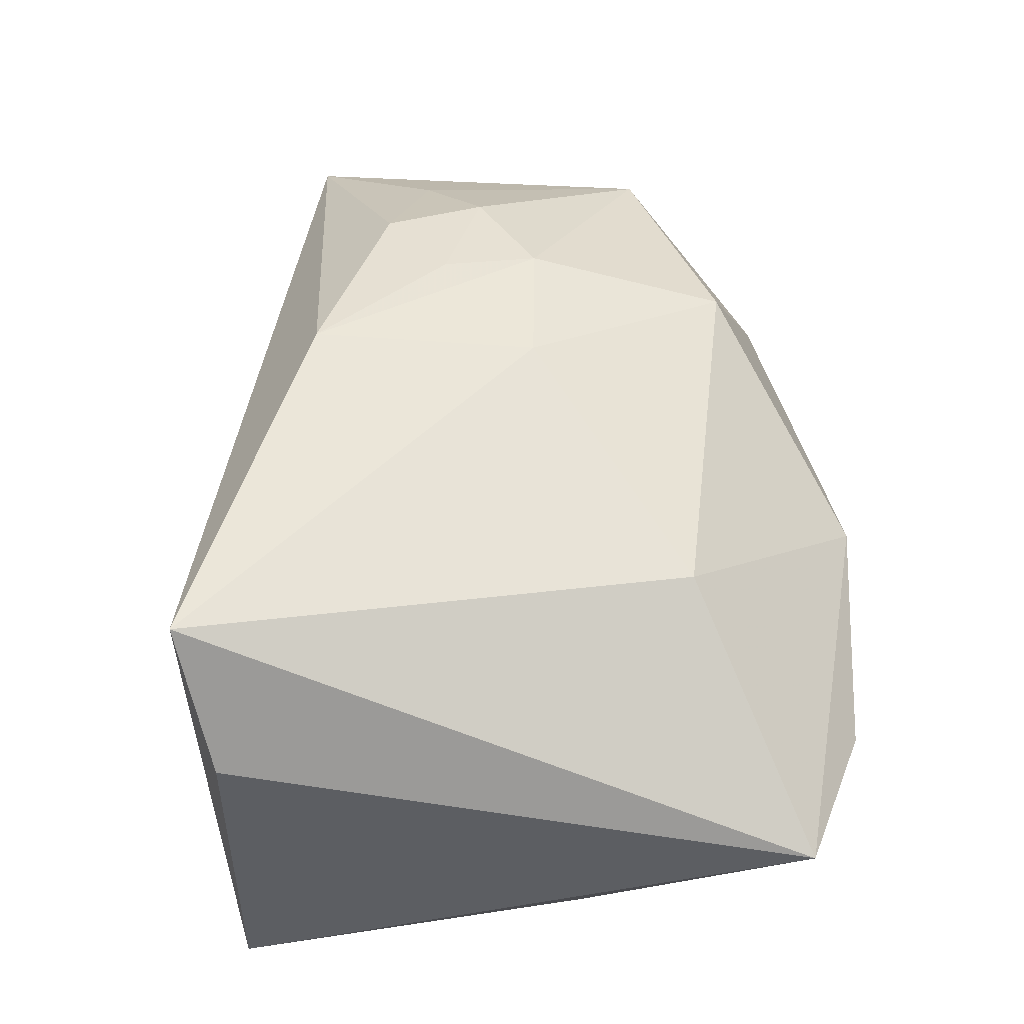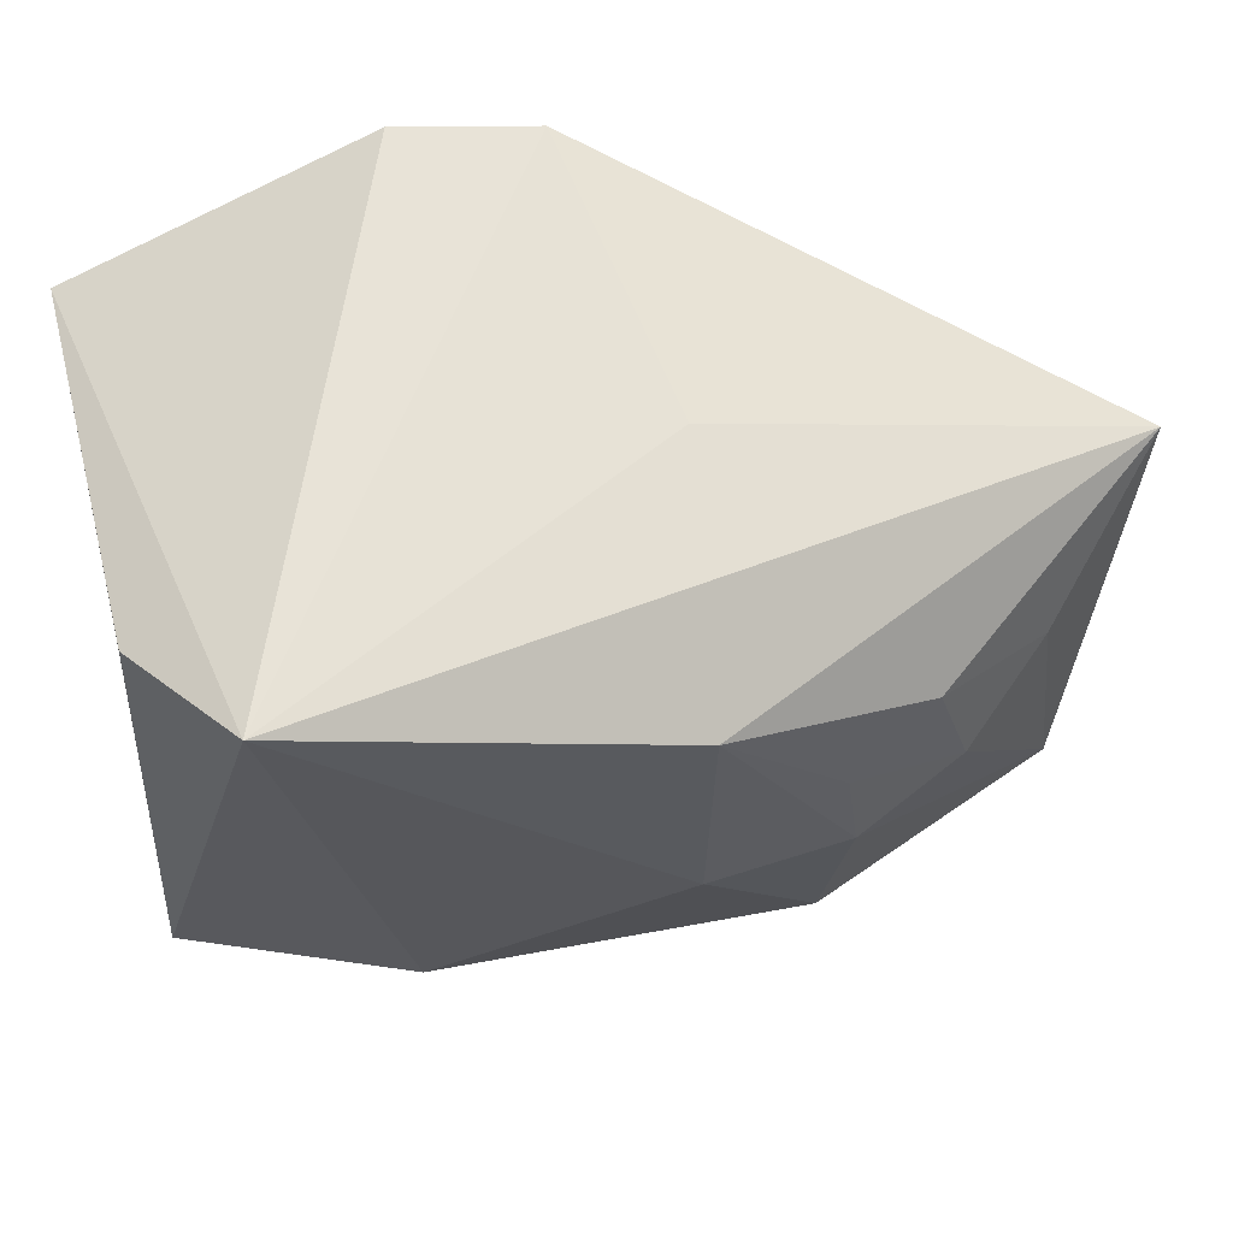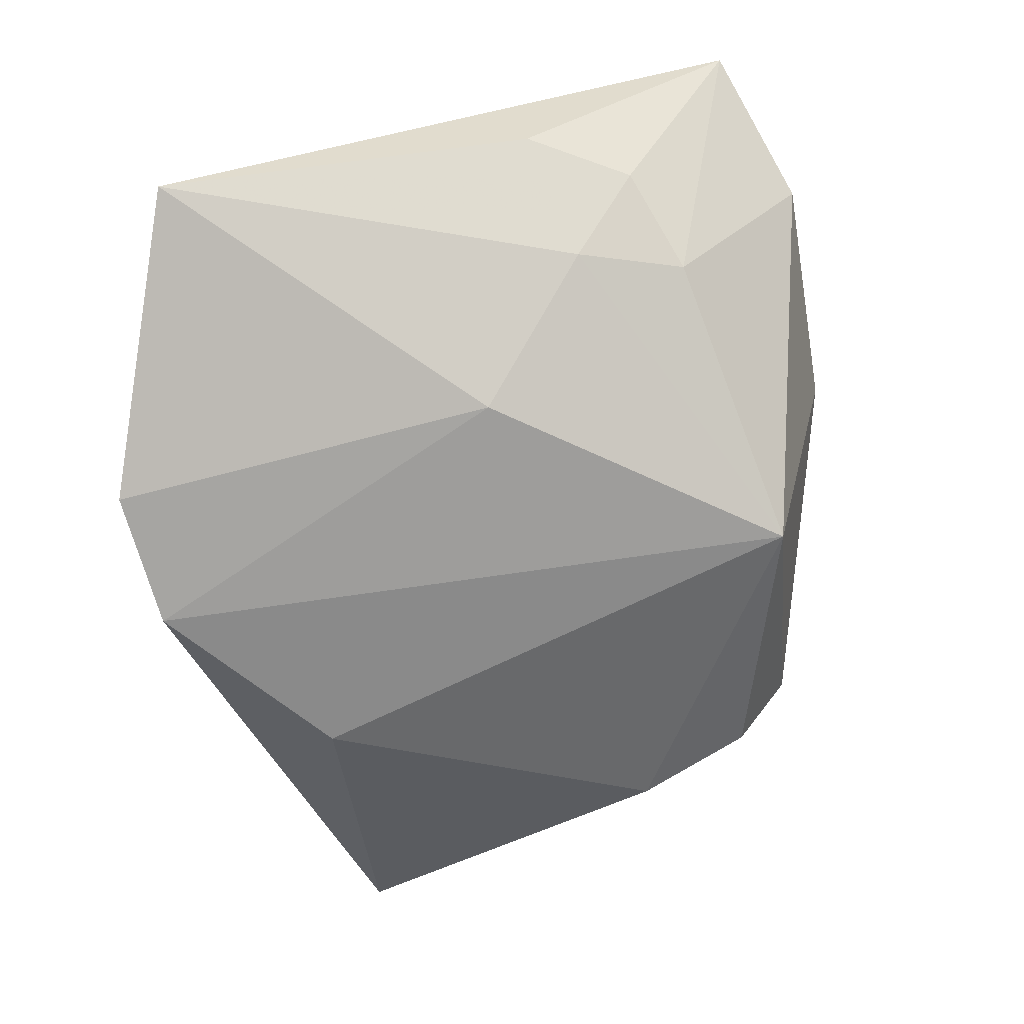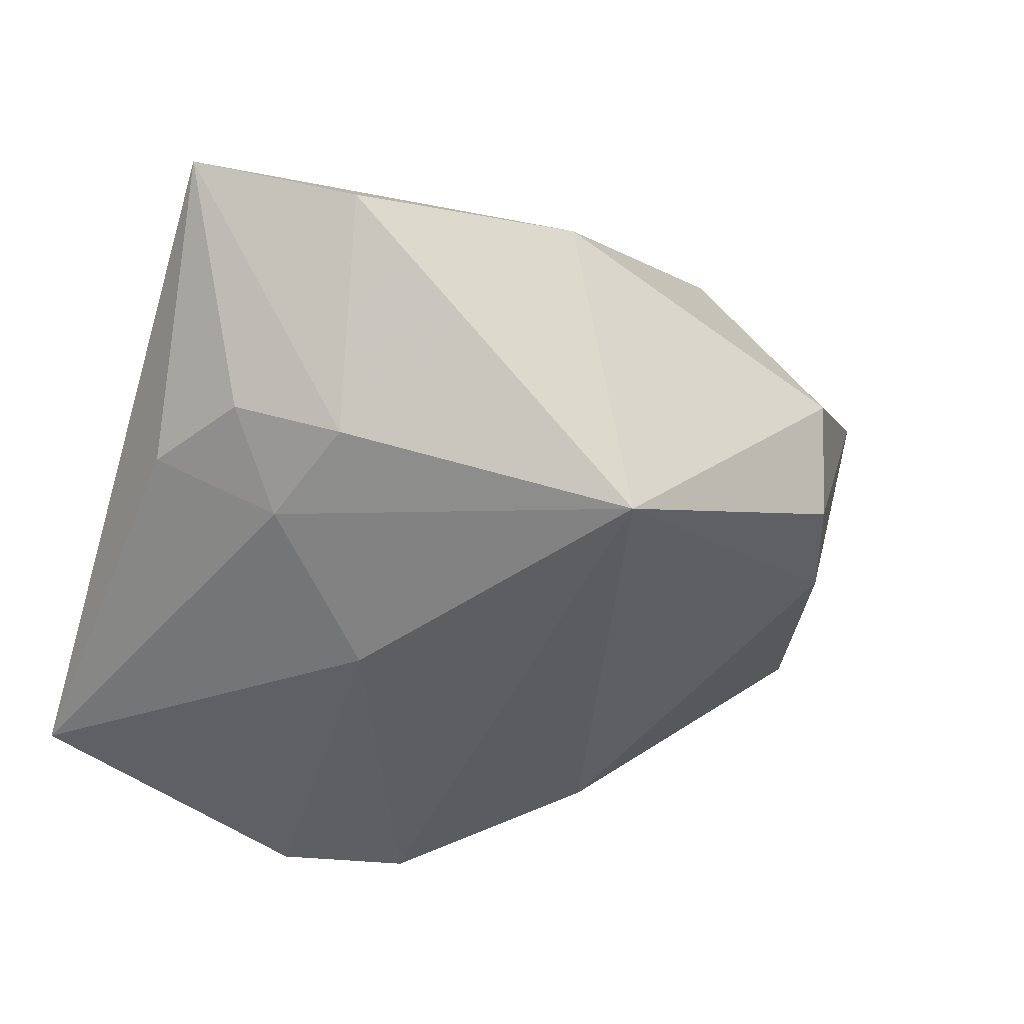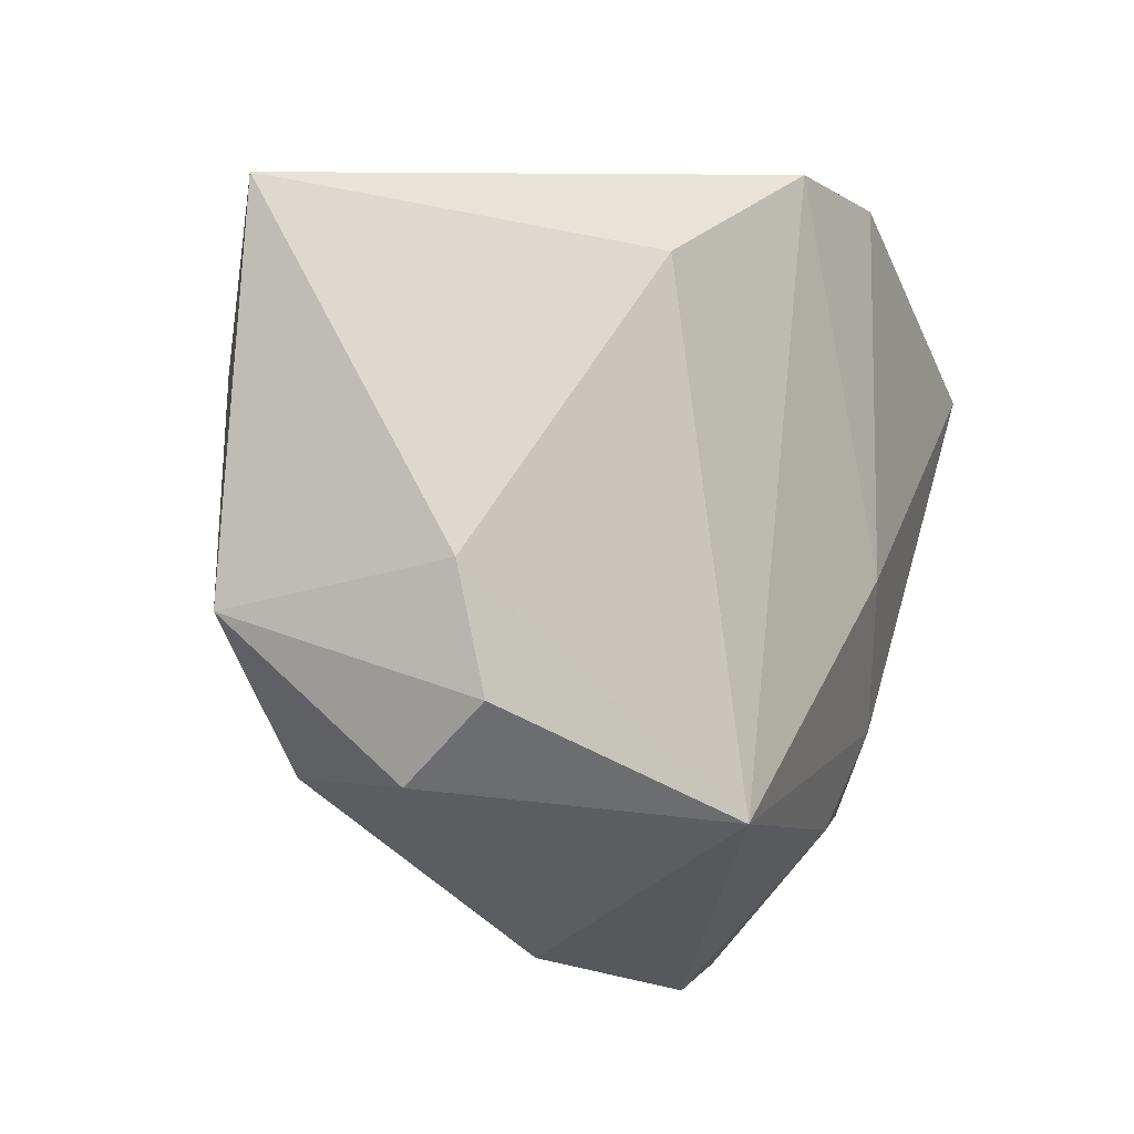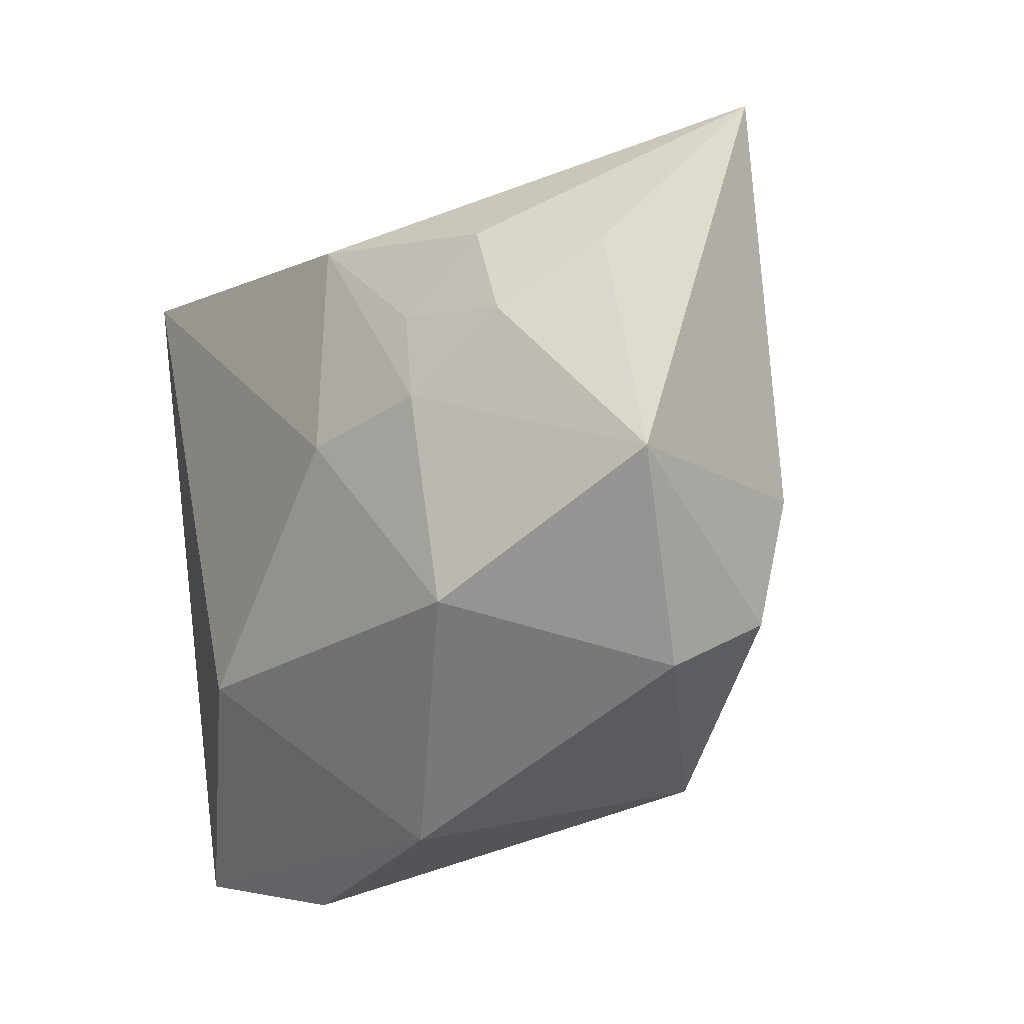
<metadata>
{"format":"obj","ext":"obj","renderer":"f3d","projection":"perspective","resolution":1024,"background":"white","views":[{"elev":57.0,"azim":-87.1,"up":"+Z"},{"elev":56.3,"azim":-9.4,"up":"+Y"},{"elev":-76.4,"azim":-79.1,"up":"+Z"},{"elev":-39.5,"azim":-18.8,"up":"+Z"},{"elev":-17.3,"azim":121.2,"up":"+Y"},{"elev":-26.4,"azim":53.0,"up":"+Y"}]}
</metadata>
<code>
v -0.02391 0.02608 0.02391
v 0.04026 -0.0134 0.01119
v 0.03168 -0.02149 -0.008989
v -0.02079 -0.03673 0.00275
v 0.01985 -0.02224 0.01791
v -0.01382 -0.02003 0.02003
v 0.02716 0.01109 0.01937
v 0.008592 -0.004347 0.02391
v -0.02132 -0.014 -0.01718
v 0.03001 0.00206 0.01917
v -0.03213 0.02223 0.01272
v 0.0299 -0.02705 -0.0001766
v -0.008022 0.03183 -0.02531
v 0.03736 0.008002 0.01305
v 0.00919 0.01646 0.02391
v 0.008534 -0.02827 -0.01973
v 0.02112 -0.003885 0.02205
v -0.009836 -0.003249 -0.02381
v 0.01997 0.004837 0.02199
v 0.01074 0.02594 0.002086
v 0.004303 0.03066 -0.02451
v -0.03234 -0.01127 -0.01137
v -0.01786 -0.02363 -0.01413
v -0.03516 -0.03204 0.007022
v -0.03516 0.02243 -0.02164
v -0.02705 -0.02029 -0.01088
v 0.04676 0.02043 0.004063
v 0.0357 -0.0109 -0.008763
v 0.02033 0.0182 -0.01967
v 0.0004146 -0.03616 0.005792
f 21 1 20
f 20 27 21
f 1 27 20
f 21 27 29
f 29 16 21
f 21 16 18
f 15 27 1
f 4 16 30
f 30 24 4
f 12 30 16
f 5 30 12
f 1 25 11
f 11 24 1
f 25 24 11
f 22 24 25
f 21 18 13
f 13 18 25
f 13 1 21
f 13 25 1
f 6 30 5
f 24 30 6
f 1 24 6
f 16 29 28
f 28 29 27
f 8 6 5
f 8 15 1
f 1 6 8
f 25 18 9
f 9 22 25
f 9 18 16
f 27 15 7
f 5 12 2
f 2 28 27
f 3 12 16
f 16 28 3
f 3 2 12
f 28 2 3
f 15 8 17
f 17 8 5
f 5 2 17
f 17 2 10
f 24 22 26
f 22 9 26
f 14 2 27
f 10 2 14
f 27 7 14
f 14 7 10
f 19 7 15
f 15 17 19
f 10 7 19
f 19 17 10
f 23 9 16
f 23 26 9
f 23 16 4
f 4 24 23
f 24 26 23

</code>
